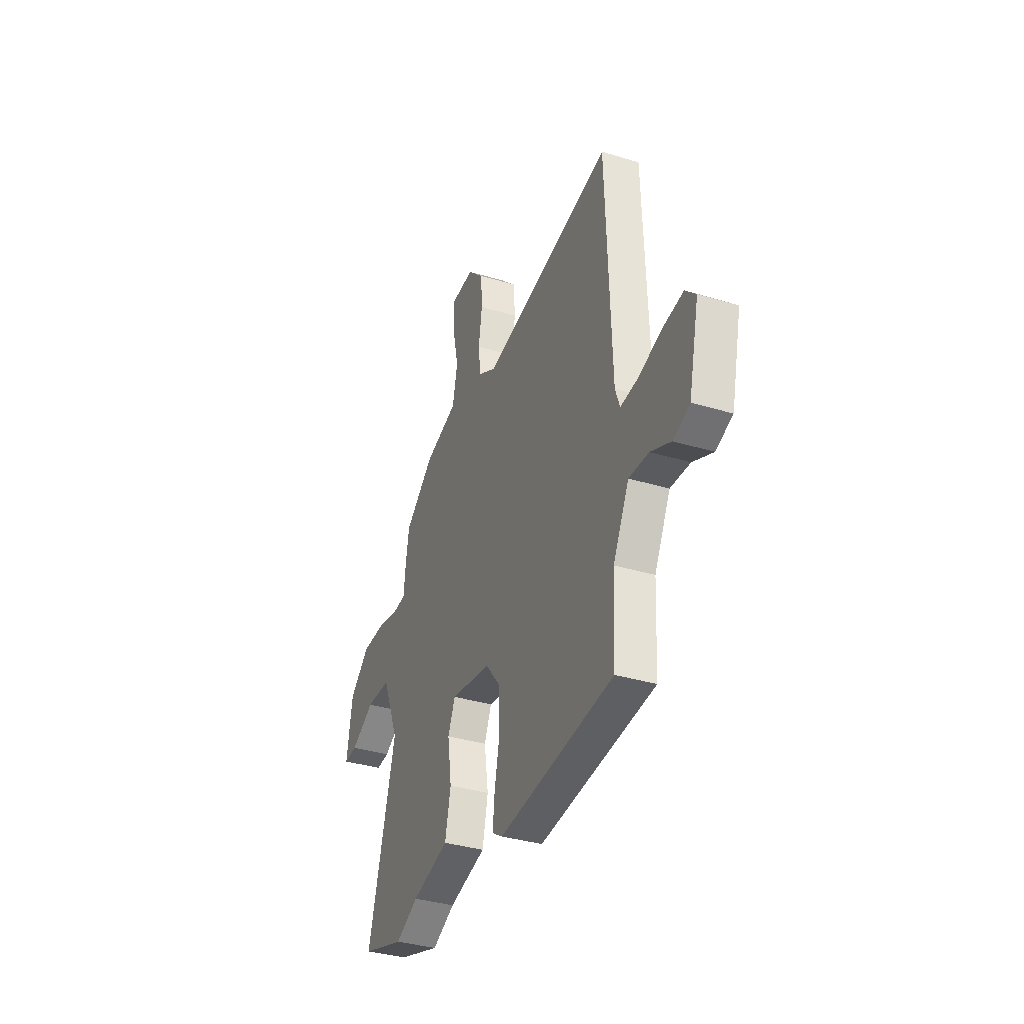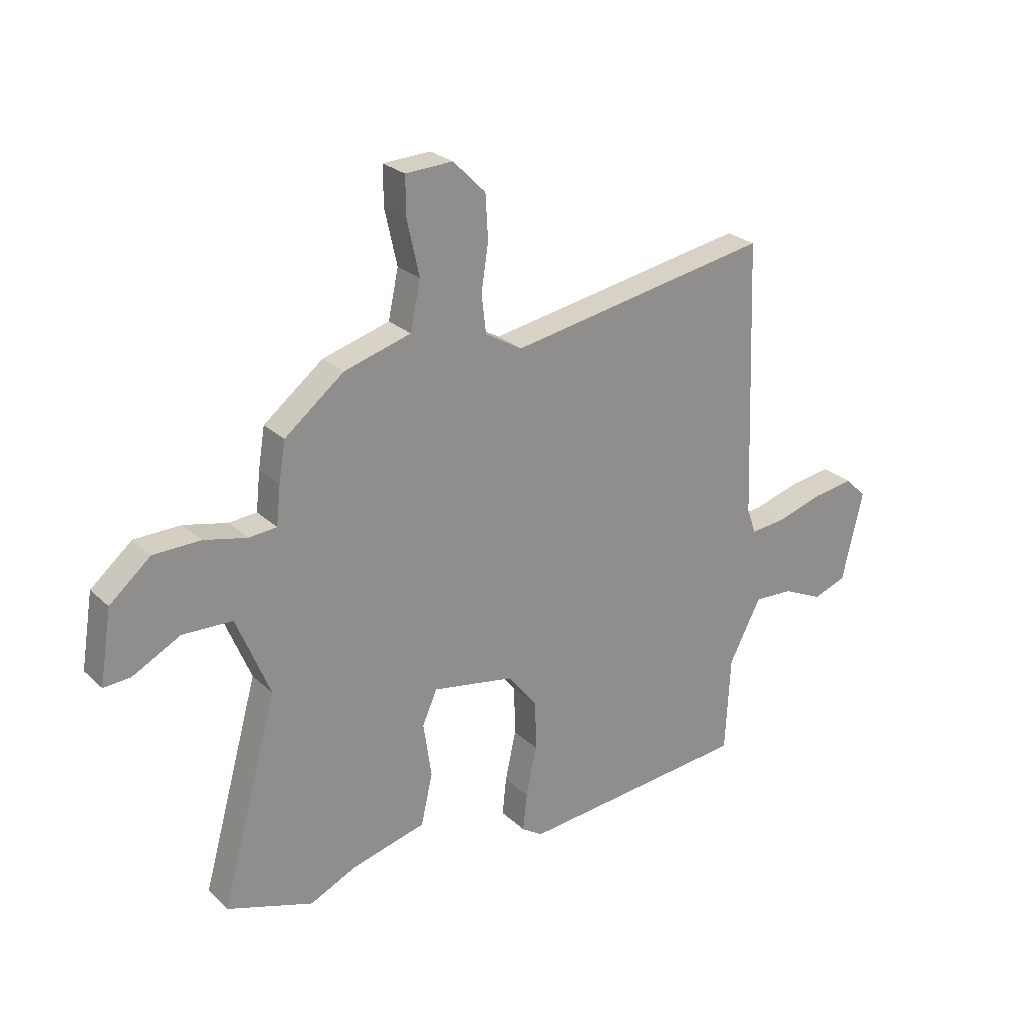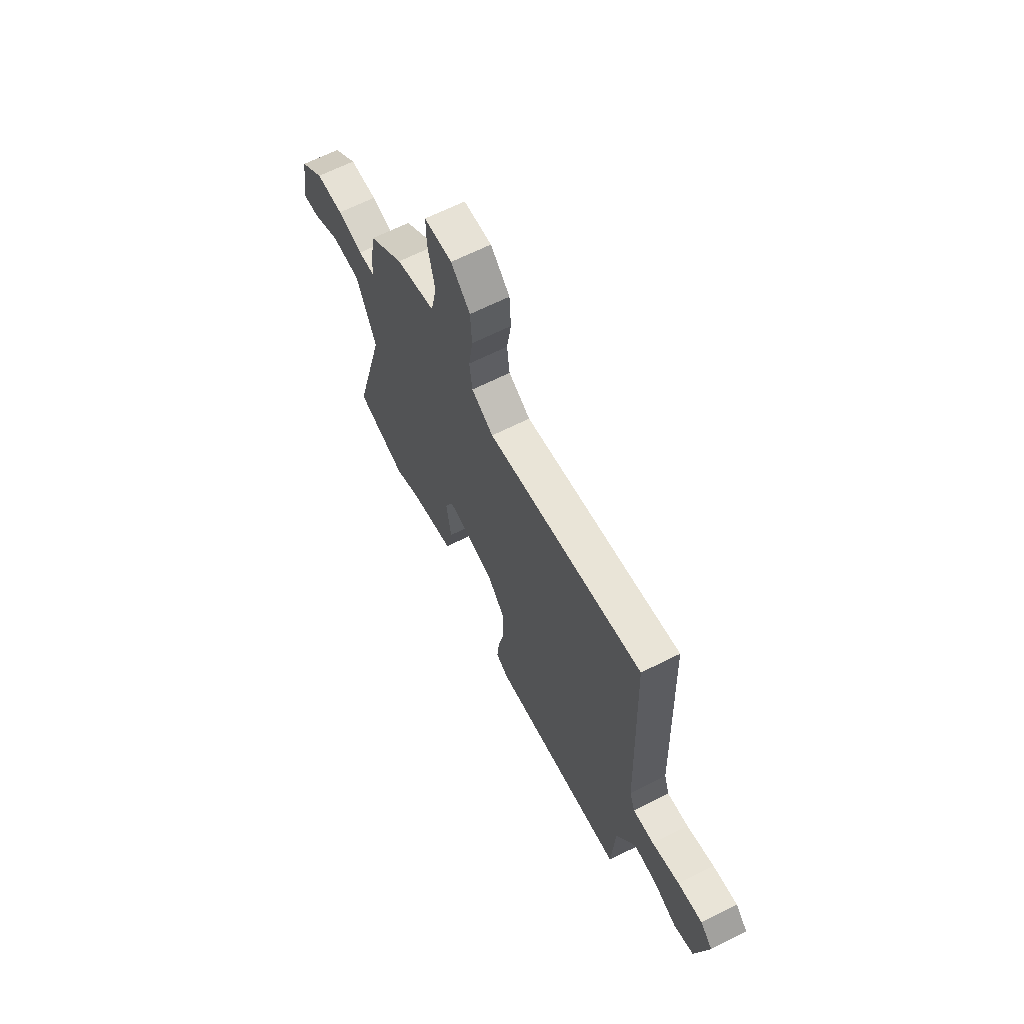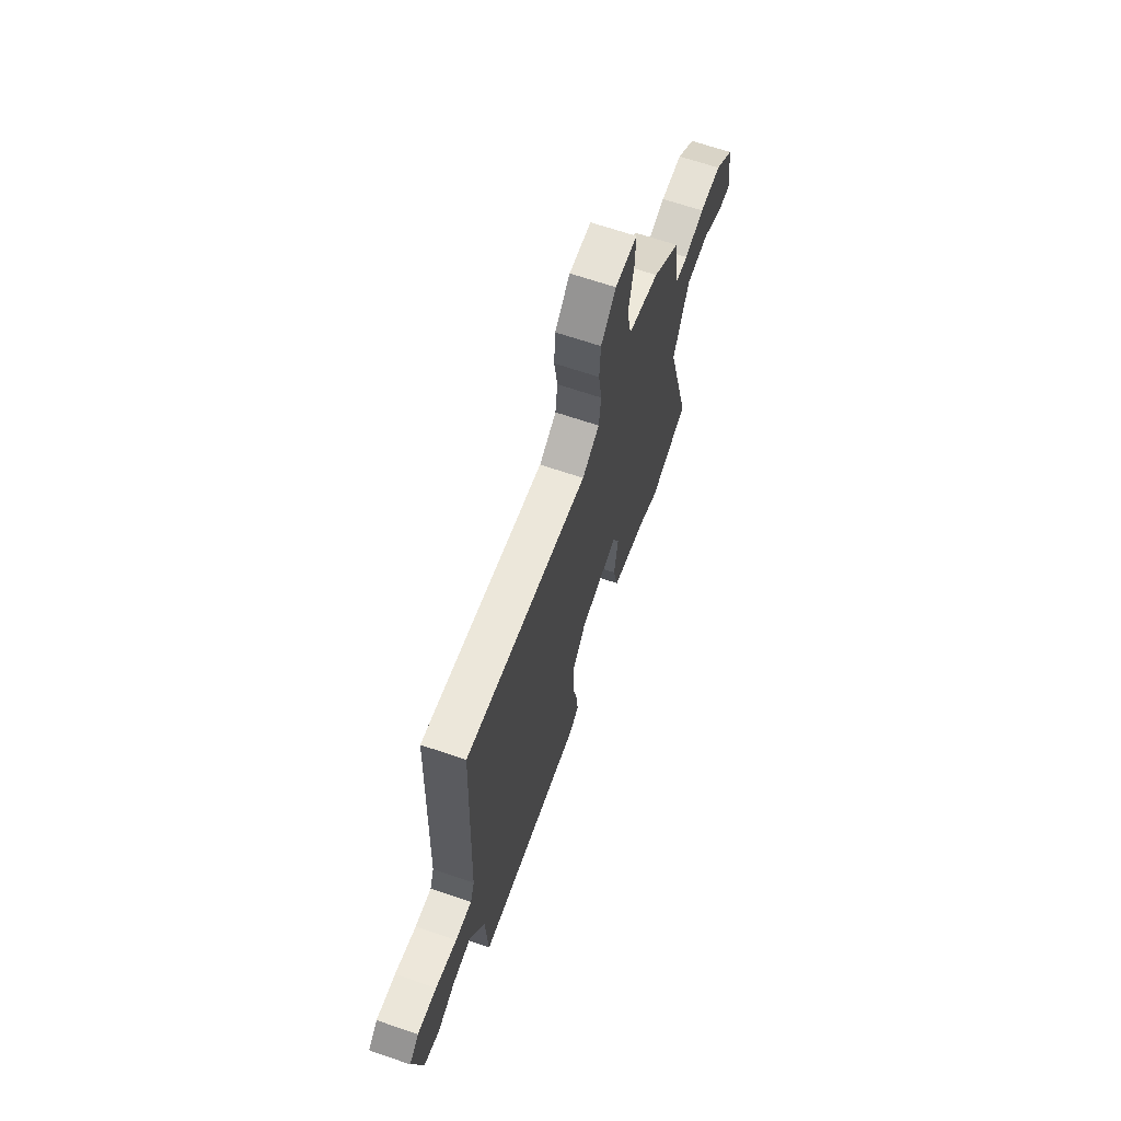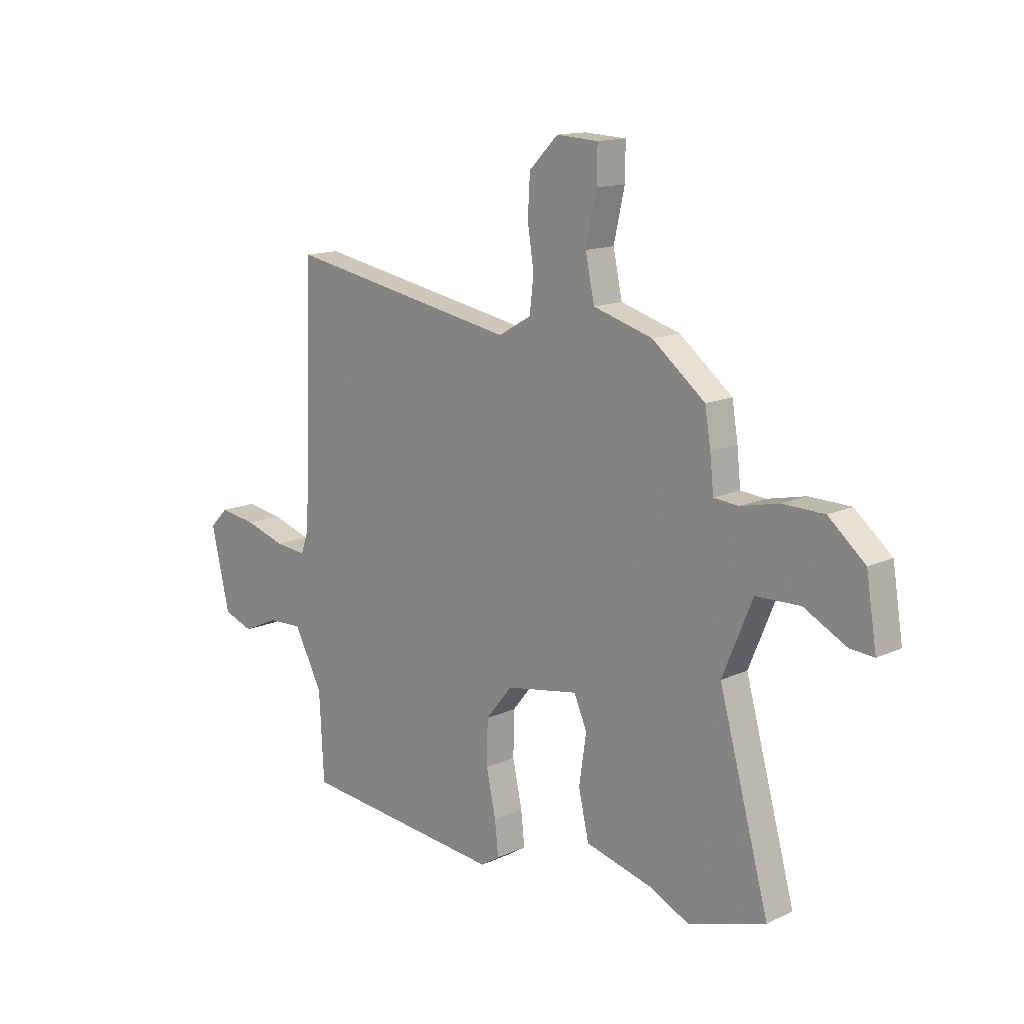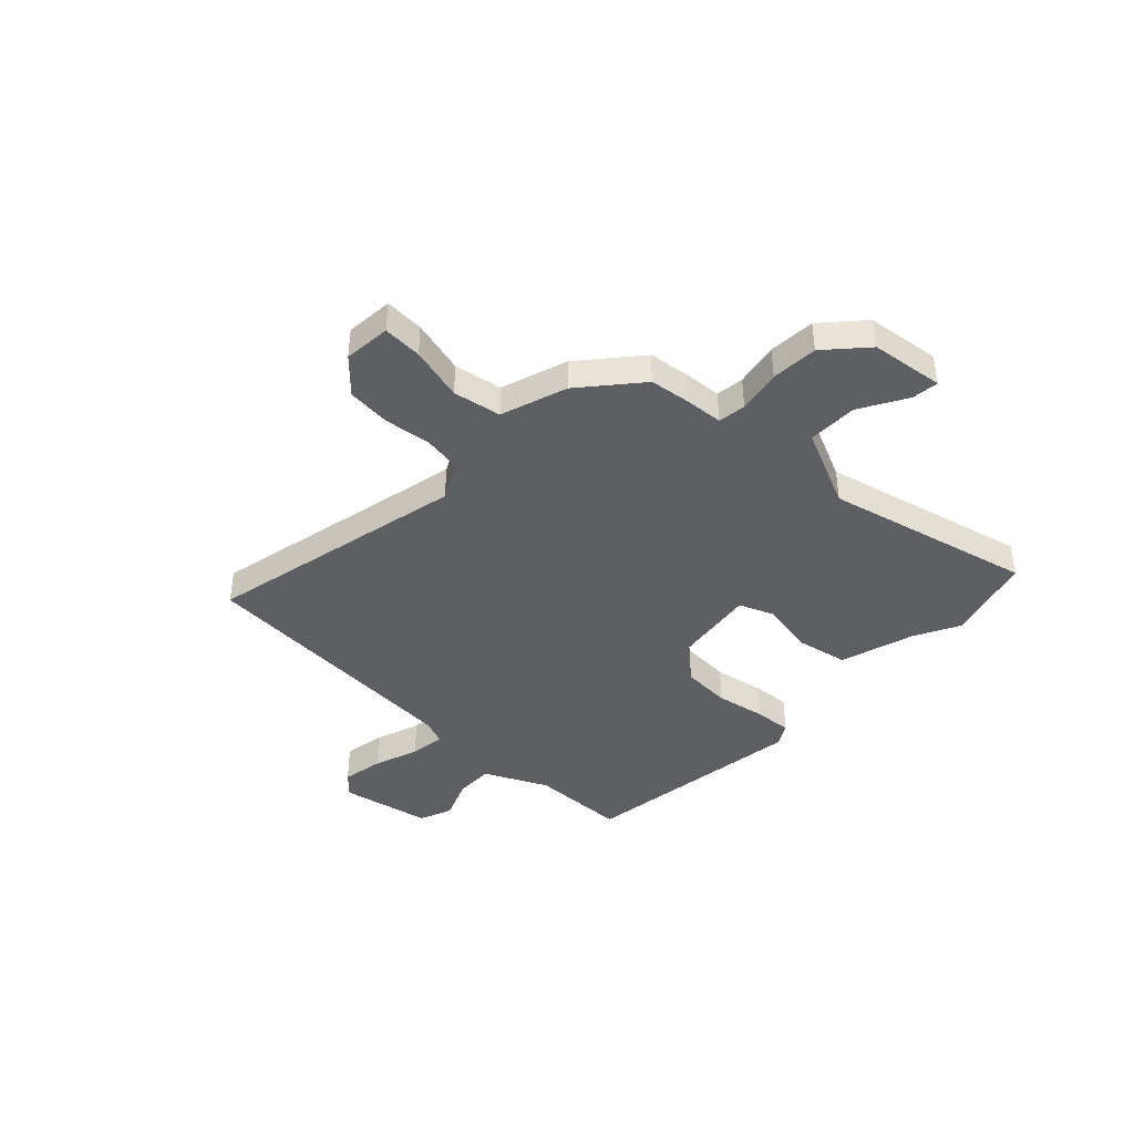
<metadata>
{"format":"obj","ext":"obj","renderer":"f3d","projection":"perspective","resolution":1024,"background":"white","views":[{"elev":-35.9,"azim":-111.7,"up":"+Z"},{"elev":25.1,"azim":145.5,"up":"+Z"},{"elev":65.0,"azim":-116.9,"up":"+Z"},{"elev":66.2,"azim":-71.0,"up":"+Z"},{"elev":14.0,"azim":44.7,"up":"+Z"},{"elev":-41.6,"azim":44.5,"up":"+Y"}]}
</metadata>
<code>
v -0.493 0.07 -0.503
v -0.503 0.07 -0.312
v -0.566 0.07 -0.19
v -0.644 0.07 -0.194
v -0.723 0.07 -0.23
v -0.789 0.07 -0.206
v -0.83 0.07 -0.029
v -0.789 0.07 0.012
v -0.707 0.07 0
v -0.616 0.07 -0.028
v -0.546 0.07 -0.035
v -0.528 0.07 0.016
v -0.508 0.07 0.564
v 0.011 0.07 0.47
v 0.084 0.07 0.512
v 0.093 0.07 0.588
v 0.079 0.07 0.679
v 0.084 0.07 0.765
v 0.148 0.07 0.829
v 0.241 0.07 0.824
v 0.24 0.07 0.747
v 0.216 0.07 0.64
v 0.236 0.07 0.546
v 0.368 0.07 0.507
v 0.485 0.07 0.414
v 0.498 0.07 0.335
v 0.506 0.07 0.259
v 0.561 0.07 0.254
v 0.646 0.07 0.273
v 0.738 0.07 0.271
v 0.819 0.07 0.202
v 0.842 0.07 0.058
v 0.789 0.07 0.062
v 0.695 0.07 0.112
v 0.597 0.07 0.109
v 0.531 0.07 -0.05
v 0.642 0.07 -0.454
v 0.472 0.07 -0.509
v 0.381 0.07 -0.466
v 0.233 0.07 -0.427
v 0.21 0.07 -0.326
v 0.226 0.07 -0.217
v 0.197 0.07 -0.151
v 0.036 0.07 -0.179
v -0.023 0.07 -0.252
v -0.025 0.07 -0.349
v -0.004 0.07 -0.447
v 0.004 0.07 -0.521
v -0.038 0.07 -0.548
v -0.493 0 -0.503
v -0.503 0 -0.312
v -0.566 0 -0.19
v -0.644 0 -0.194
v -0.723 0 -0.23
v -0.789 0 -0.206
v -0.83 0 -0.029
v -0.789 0 0.012
v -0.707 0 0
v -0.616 0 -0.028
v -0.546 0 -0.035
v -0.528 0 0.016
v -0.508 0 0.564
v 0.011 0 0.47
v 0.084 0 0.512
v 0.093 0 0.588
v 0.079 0 0.679
v 0.084 0 0.765
v 0.148 0 0.829
v 0.241 0 0.824
v 0.24 0 0.747
v 0.216 0 0.64
v 0.236 0 0.546
v 0.368 0 0.507
v 0.485 0 0.414
v 0.498 0 0.335
v 0.506 0 0.259
v 0.561 0 0.254
v 0.646 0 0.273
v 0.738 0 0.271
v 0.819 0 0.202
v 0.842 0 0.058
v 0.789 0 0.062
v 0.695 0 0.112
v 0.597 0 0.109
v 0.531 0 -0.05
v 0.642 0 -0.454
v 0.472 0 -0.509
v 0.381 0 -0.466
v 0.233 0 -0.427
v 0.21 0 -0.326
v 0.226 0 -0.217
v 0.197 0 -0.151
v 0.036 0 -0.179
v -0.023 0 -0.252
v -0.025 0 -0.349
v -0.004 0 -0.447
v 0.004 0 -0.521
v -0.038 0 -0.548
f 46 47 48 49
f 45 46 49 1
f 44 45 1 2
f 39 40 41 42
f 39 42 43
f 36 37 38 39
f 36 39 43
f 35 36 43 44
f 31 32 33 34
f 31 34 35
f 28 29 30 31
f 27 28 31 35
f 24 25 26 27
f 23 24 27
f 23 27 35 44
f 19 20 21 22
f 16 17 18 19
f 15 16 19 22
f 12 13 14
f 11 12 14 15
f 7 8 9 10
f 7 10 11
f 4 5 6 7
f 3 4 7 11
f 2 3 11 15
f 22 23 44
f 2 15 22 44
f 98 97 96 95
f 50 98 95 94
f 51 50 94 93
f 91 90 89 88
f 92 91 88
f 88 87 86 85
f 92 88 85
f 93 92 85 84
f 83 82 81 80
f 84 83 80
f 80 79 78 77
f 84 80 77 76
f 76 75 74 73
f 76 73 72
f 93 84 76 72
f 71 70 69 68
f 68 67 66 65
f 71 68 65 64
f 63 62 61
f 64 63 61 60
f 59 58 57 56
f 60 59 56
f 56 55 54 53
f 60 56 53 52
f 64 60 52 51
f 93 72 71
f 93 71 64 51
f 1 50 51 2
f 2 51 52 3
f 3 52 53 4
f 4 53 54 5
f 5 54 55 6
f 6 55 56 7
f 7 56 57 8
f 8 57 58 9
f 9 58 59 10
f 10 59 60 11
f 11 60 61 12
f 12 61 62 13
f 13 62 63 14
f 14 63 64 15
f 15 64 65 16
f 16 65 66 17
f 17 66 67 18
f 18 67 68 19
f 19 68 69 20
f 20 69 70 21
f 21 70 71 22
f 22 71 72 23
f 23 72 73 24
f 24 73 74 25
f 25 74 75 26
f 26 75 76 27
f 27 76 77 28
f 28 77 78 29
f 29 78 79 30
f 30 79 80 31
f 31 80 81 32
f 32 81 82 33
f 33 82 83 34
f 34 83 84 35
f 35 84 85 36
f 36 85 86 37
f 37 86 87 38
f 38 87 88 39
f 39 88 89 40
f 40 89 90 41
f 41 90 91 42
f 42 91 92 43
f 43 92 93 44
f 44 93 94 45
f 45 94 95 46
f 46 95 96 47
f 47 96 97 48
f 48 97 98 49
f 49 98 50 1

</code>
